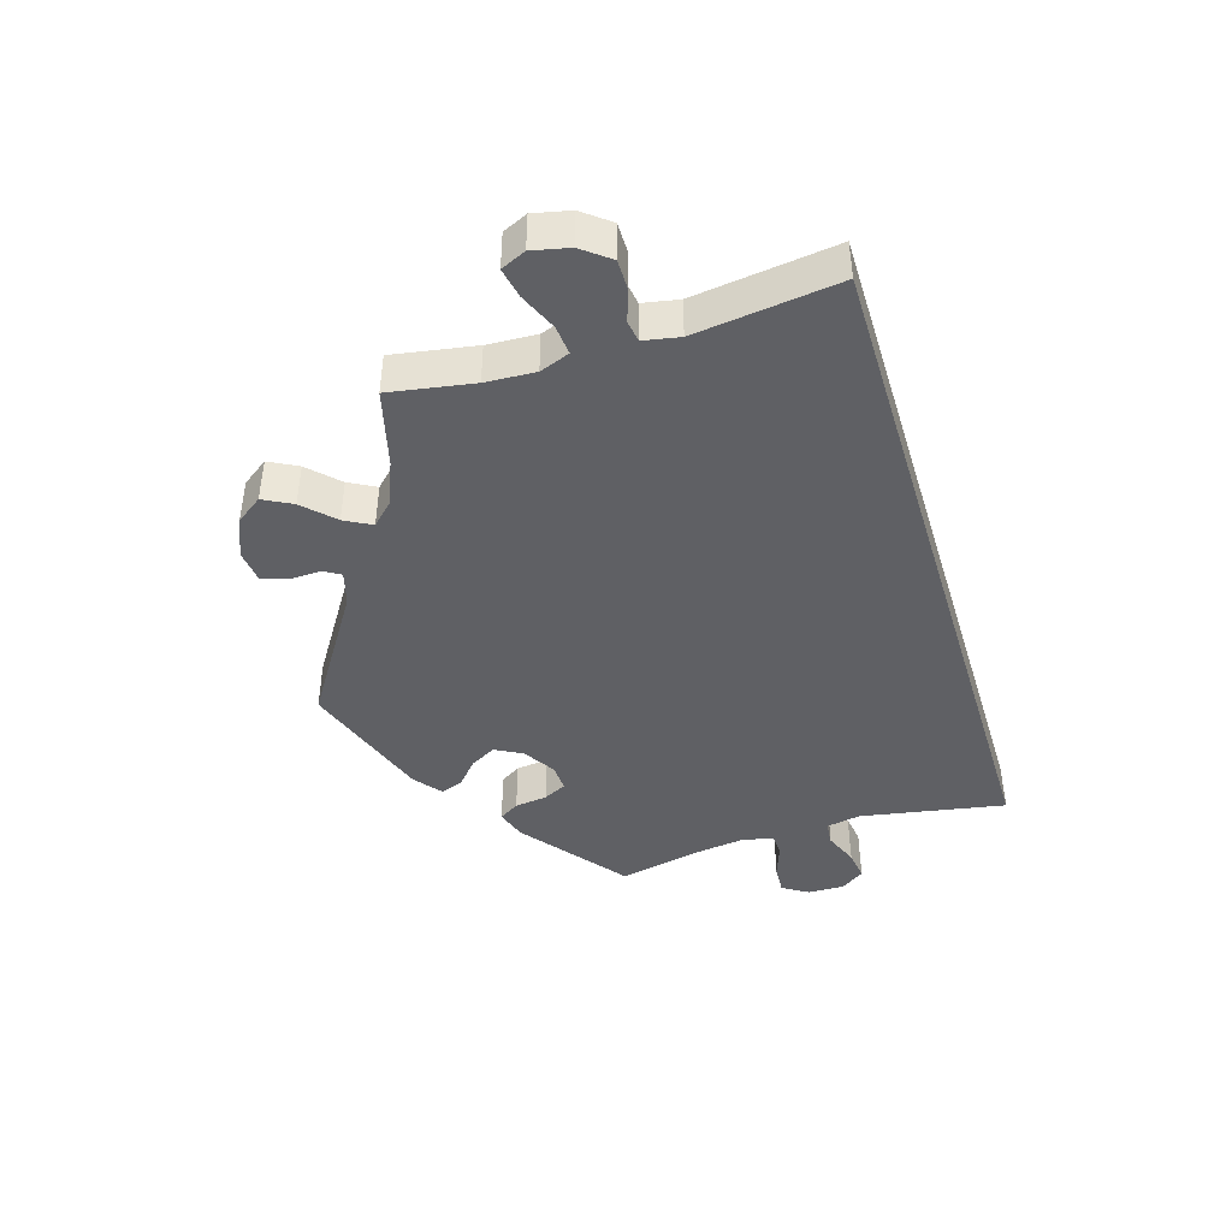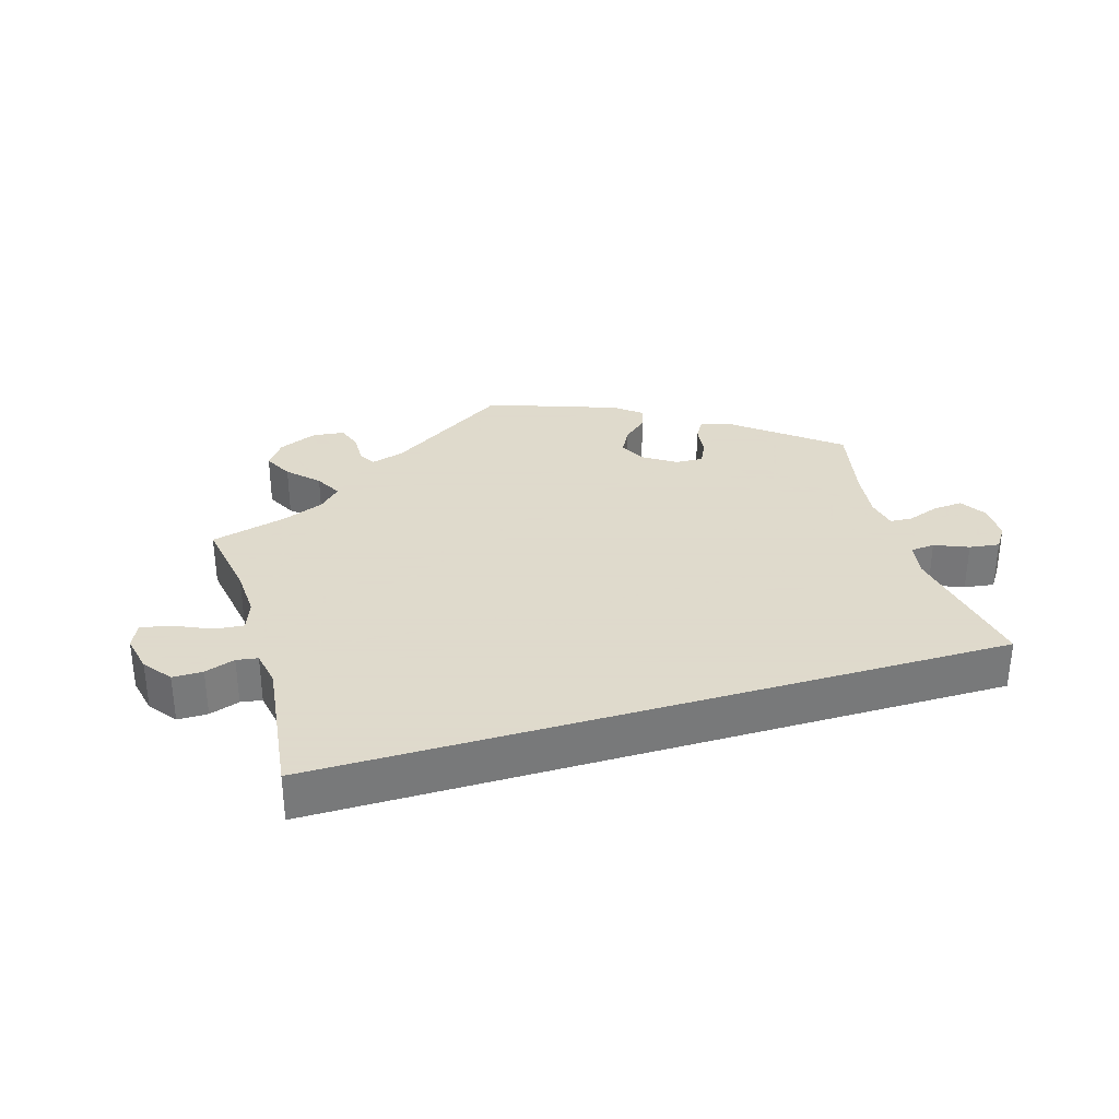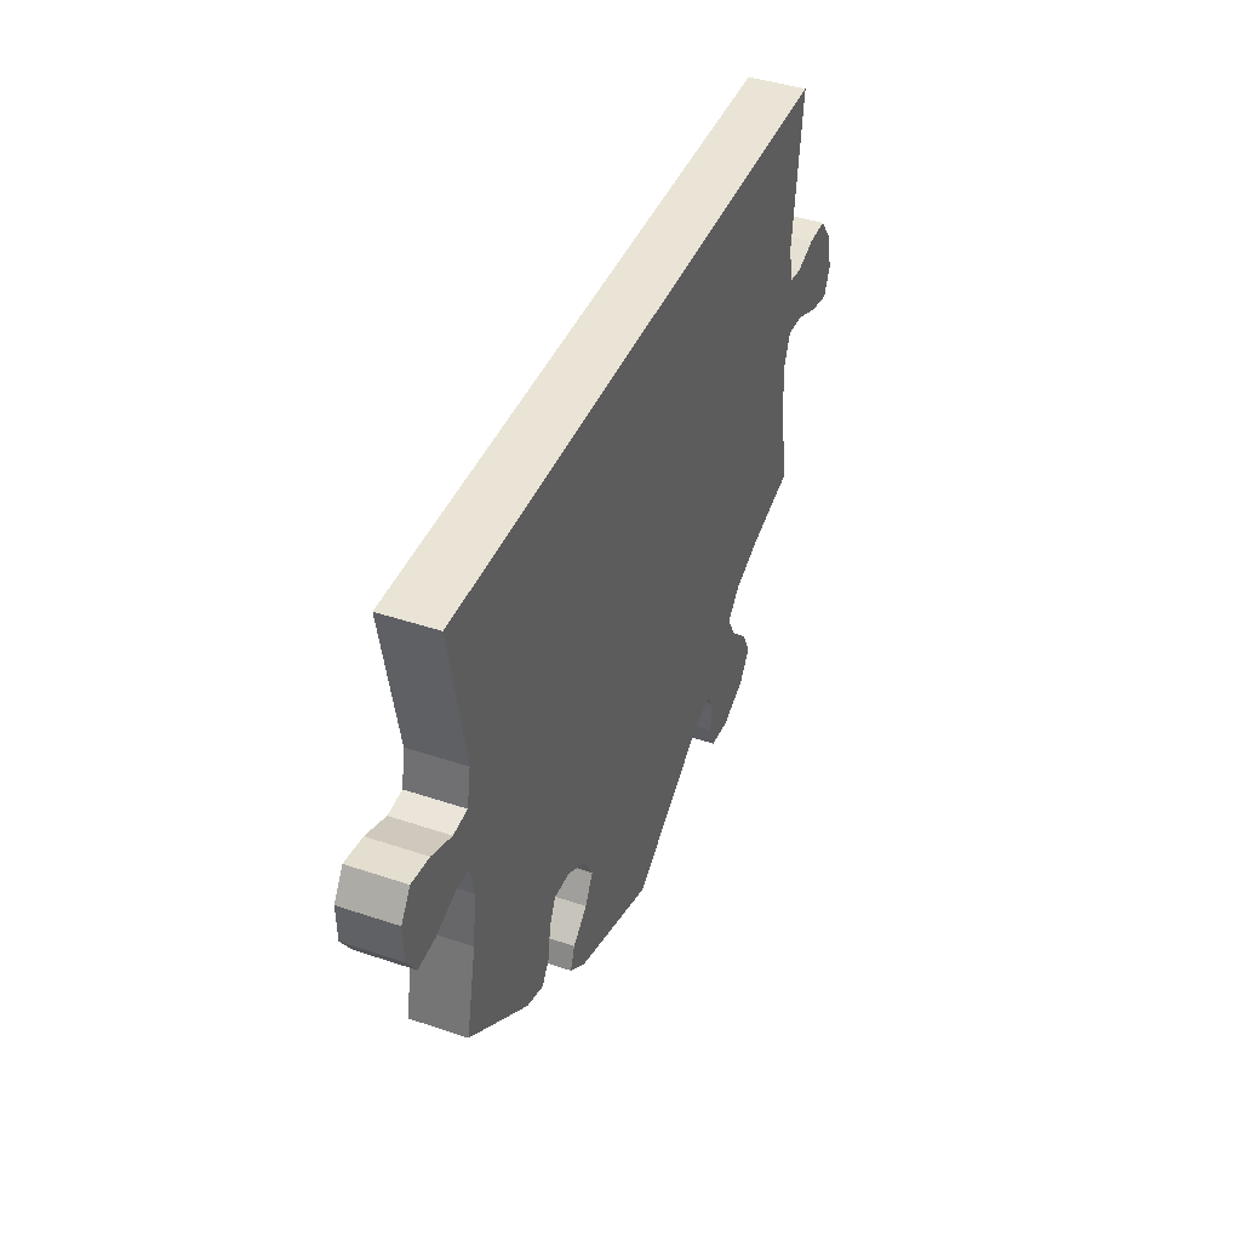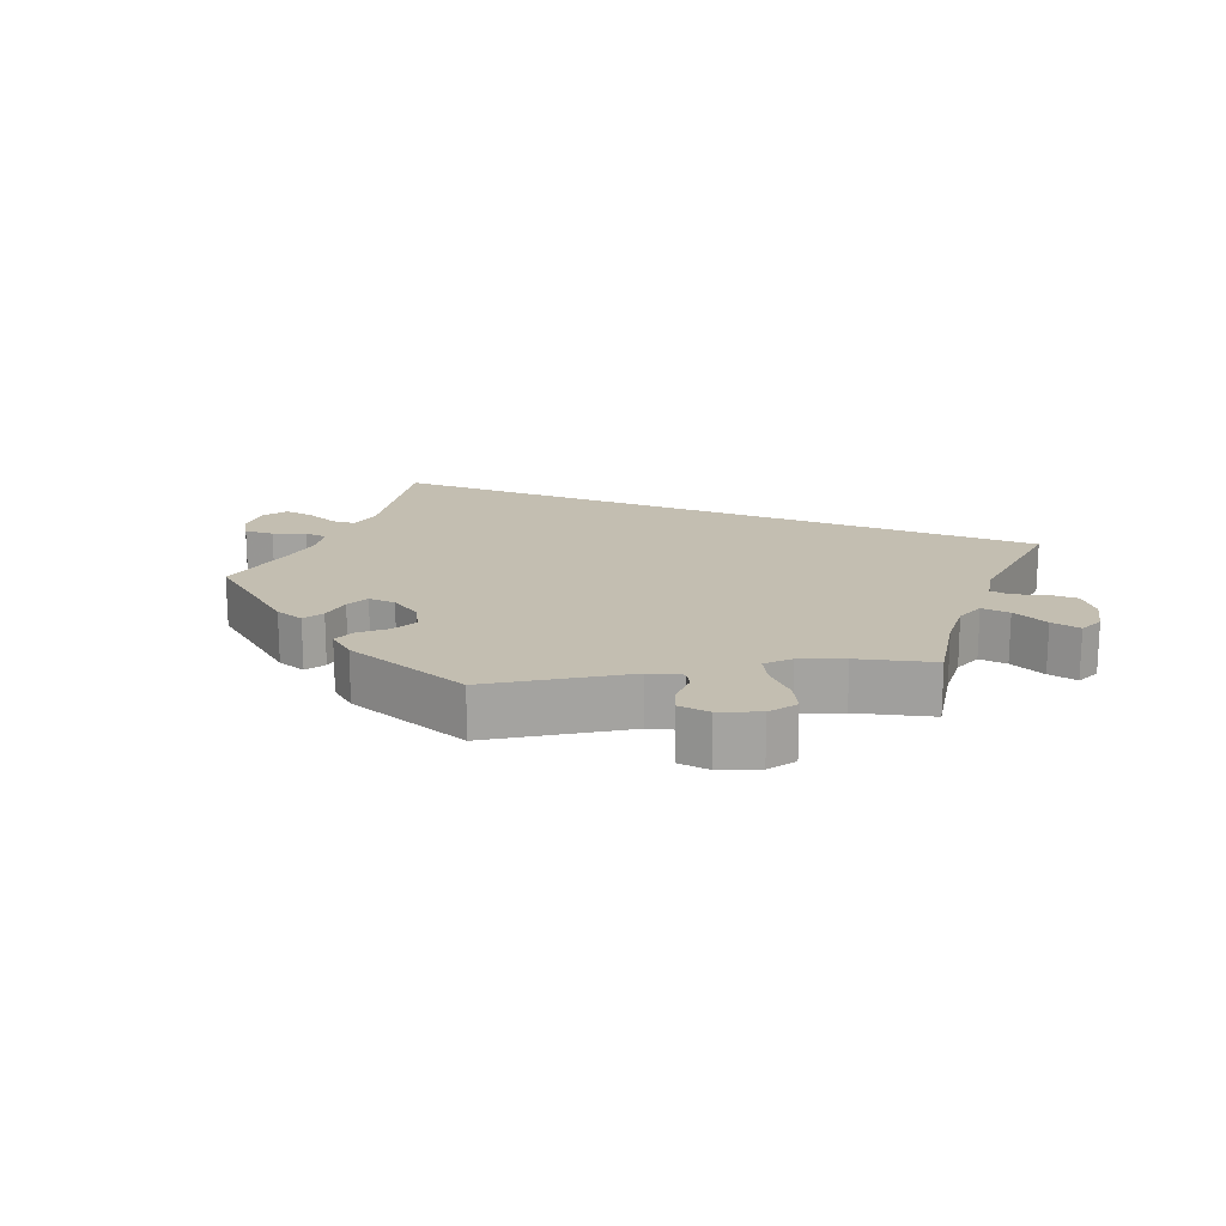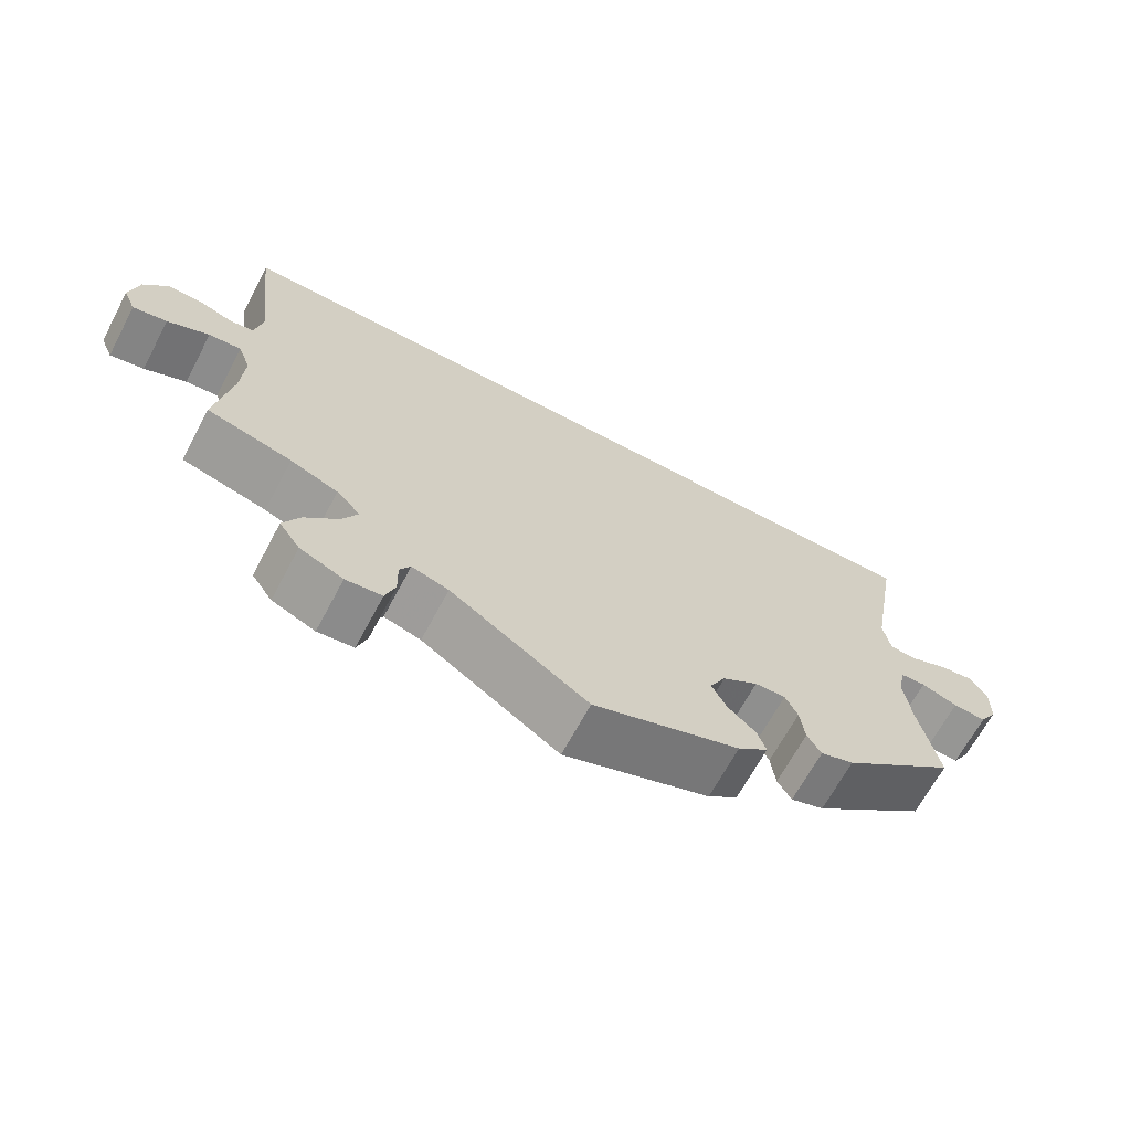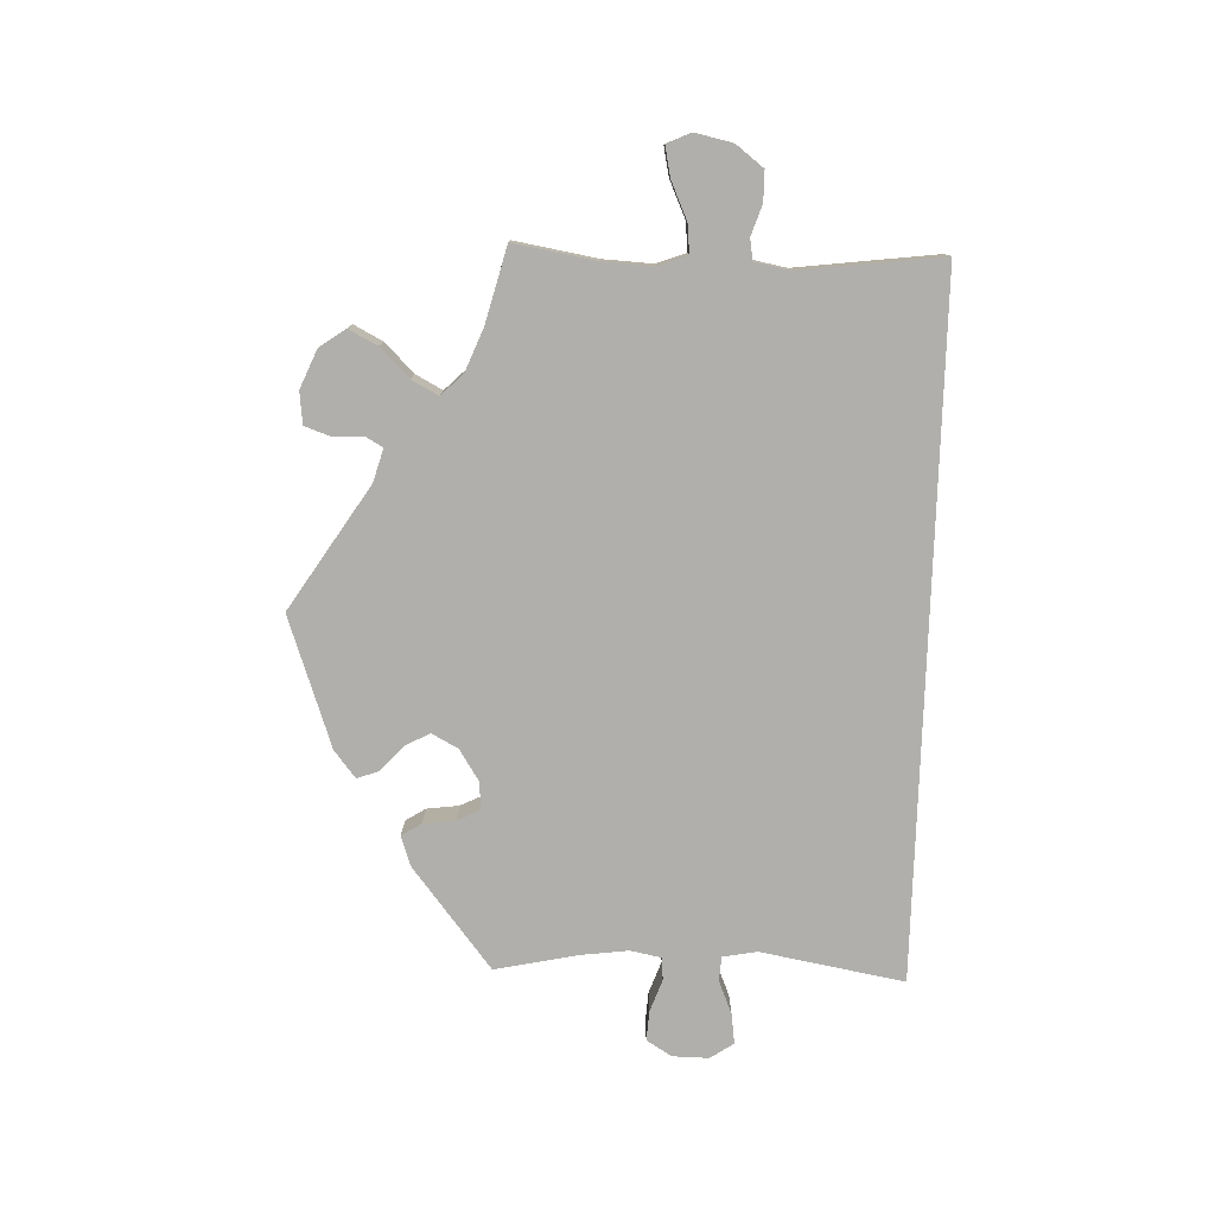
<metadata>
{"format":"obj","ext":"obj","renderer":"f3d","projection":"perspective","resolution":1024,"background":"white","views":[{"elev":-43.5,"azim":-72.8,"up":"+Y"},{"elev":32.4,"azim":-16.6,"up":"+Y"},{"elev":42.4,"azim":111.9,"up":"+Z"},{"elev":17.2,"azim":-158.3,"up":"+Y"},{"elev":-66.4,"azim":-28.0,"up":"+Z"},{"elev":-78.2,"azim":-91.8,"up":"+Y"}]}
</metadata>
<code>
v -0.179 0.07 -0.462
v -0.227 0.07 -0.448
v -0.241 0.07 -0.472
v -0.24 0.07 -0.518
v -0.253 0.07 -0.555
v -0.3 0.07 -0.56
v -0.356 0.07 -0.536
v -0.383 0.07 -0.498
v -0.361 0.07 -0.456
v -0.319 0.07 -0.414
v -0.298 0.07 -0.375
v -0.329 0.07 -0.343
v -0.391 0.07 -0.318
v -0.501 0.07 -0.289
v -0.48 0.07 -0.168
v -0.476 0.07 -0.096
v -0.492 0.07 -0.053
v -0.534 0.07 -0.057
v -0.588 0.07 -0.081
v -0.632 0.07 -0.09
v -0.648 0.07 -0.054
v -0.636 0.07 0
v -0.605 0.07 0.04
v -0.561 0.07 0.04
v -0.517 0.07 0.025
v -0.486 0.07 0.03
v -0.476 0.07 0.082
v -0.501 0.07 0.289
v 0.5 0.07 0.289
v 0.462 0.07 0.08
v 0.471 0.07 0.03
v 0.506 0.07 0.027
v 0.555 0.07 0.047
v 0.599 0.07 0.053
v 0.622 0.07 0.019
v 0.621 0.07 -0.034
v 0.598 0.07 -0.071
v 0.555 0.07 -0.068
v 0.508 0.07 -0.051
v 0.475 0.07 -0.053
v 0.466 0.07 -0.099
v 0.475 0.07 -0.17
v 0.5 0.07 -0.289
v 0.352 0.07 -0.405
v 0.309 0.07 -0.419
v 0.291 0.07 -0.39
v 0.285 0.07 -0.343
v 0.269 0.07 -0.31
v 0.229 0.07 -0.312
v 0.183 0.07 -0.341
v 0.162 0.07 -0.38
v 0.182 0.07 -0.417
v 0.218 0.07 -0.449
v 0.229 0.07 -0.481
v 0.19 0.07 -0.512
v 0 0.07 -0.578
v -0.179 0 -0.462
v -0.227 0 -0.448
v -0.241 0 -0.472
v -0.24 0 -0.518
v -0.253 0 -0.555
v -0.3 0 -0.56
v -0.356 0 -0.536
v -0.383 0 -0.498
v -0.361 0 -0.456
v -0.319 0 -0.414
v -0.298 0 -0.375
v -0.329 0 -0.343
v -0.391 0 -0.318
v -0.501 0 -0.289
v -0.48 0 -0.168
v -0.476 0 -0.096
v -0.492 0 -0.053
v -0.534 0 -0.057
v -0.588 0 -0.081
v -0.632 0 -0.09
v -0.648 0 -0.054
v -0.636 0 0
v -0.605 0 0.04
v -0.561 0 0.04
v -0.517 0 0.025
v -0.486 0 0.03
v -0.476 0 0.082
v -0.501 0 0.289
v 0.5 0 0.289
v 0.462 0 0.08
v 0.471 0 0.03
v 0.506 0 0.027
v 0.555 0 0.047
v 0.599 0 0.053
v 0.622 0 0.019
v 0.621 0 -0.034
v 0.598 0 -0.071
v 0.555 0 -0.068
v 0.508 0 -0.051
v 0.475 0 -0.053
v 0.466 0 -0.099
v 0.475 0 -0.17
v 0.5 0 -0.289
v 0.352 0 -0.405
v 0.309 0 -0.419
v 0.291 0 -0.39
v 0.285 0 -0.343
v 0.269 0 -0.31
v 0.229 0 -0.312
v 0.183 0 -0.341
v 0.162 0 -0.38
v 0.182 0 -0.417
v 0.218 0 -0.449
v 0.229 0 -0.481
v 0.19 0 -0.512
v 0 0 -0.578
f 55 56 1
f 52 53 54 55
f 51 52 55 1
f 50 51 1 2
f 49 50 2
f 44 45 46 47
f 42 43 44 47
f 41 42 47 48
f 40 41 48 49
f 36 37 38 39
f 36 39 40
f 35 36 40
f 32 33 34 35
f 32 35 40
f 31 32 40 49
f 27 28 29 30
f 26 27 30 31
f 25 26 31 49
f 18 19 20 21
f 17 18 21 22
f 13 14 15
f 12 13 15 16
f 11 12 16 17
f 7 8 9 10
f 7 10 11
f 6 7 11
f 3 4 5 6
f 2 3 6 11
f 49 2 11 17
f 23 24 25 49
f 17 22 23 49
f 57 112 111
f 111 110 109 108
f 57 111 108 107
f 58 57 107 106
f 58 106 105
f 103 102 101 100
f 103 100 99 98
f 104 103 98 97
f 105 104 97 96
f 95 94 93 92
f 96 95 92
f 96 92 91
f 91 90 89 88
f 96 91 88
f 105 96 88 87
f 86 85 84 83
f 87 86 83 82
f 105 87 82 81
f 77 76 75 74
f 78 77 74 73
f 71 70 69
f 72 71 69 68
f 73 72 68 67
f 66 65 64 63
f 67 66 63
f 67 63 62
f 62 61 60 59
f 67 62 59 58
f 73 67 58 105
f 105 81 80 79
f 105 79 78 73
f 1 57 58 2
f 2 58 59 3
f 3 59 60 4
f 4 60 61 5
f 5 61 62 6
f 6 62 63 7
f 7 63 64 8
f 8 64 65 9
f 9 65 66 10
f 10 66 67 11
f 11 67 68 12
f 12 68 69 13
f 13 69 70 14
f 14 70 71 15
f 15 71 72 16
f 16 72 73 17
f 17 73 74 18
f 18 74 75 19
f 19 75 76 20
f 20 76 77 21
f 21 77 78 22
f 22 78 79 23
f 23 79 80 24
f 24 80 81 25
f 25 81 82 26
f 26 82 83 27
f 27 83 84 28
f 28 84 85 29
f 29 85 86 30
f 30 86 87 31
f 31 87 88 32
f 32 88 89 33
f 33 89 90 34
f 34 90 91 35
f 35 91 92 36
f 36 92 93 37
f 37 93 94 38
f 38 94 95 39
f 39 95 96 40
f 40 96 97 41
f 41 97 98 42
f 42 98 99 43
f 43 99 100 44
f 44 100 101 45
f 45 101 102 46
f 46 102 103 47
f 47 103 104 48
f 48 104 105 49
f 49 105 106 50
f 50 106 107 51
f 51 107 108 52
f 52 108 109 53
f 53 109 110 54
f 54 110 111 55
f 55 111 112 56
f 56 112 57 1

</code>
